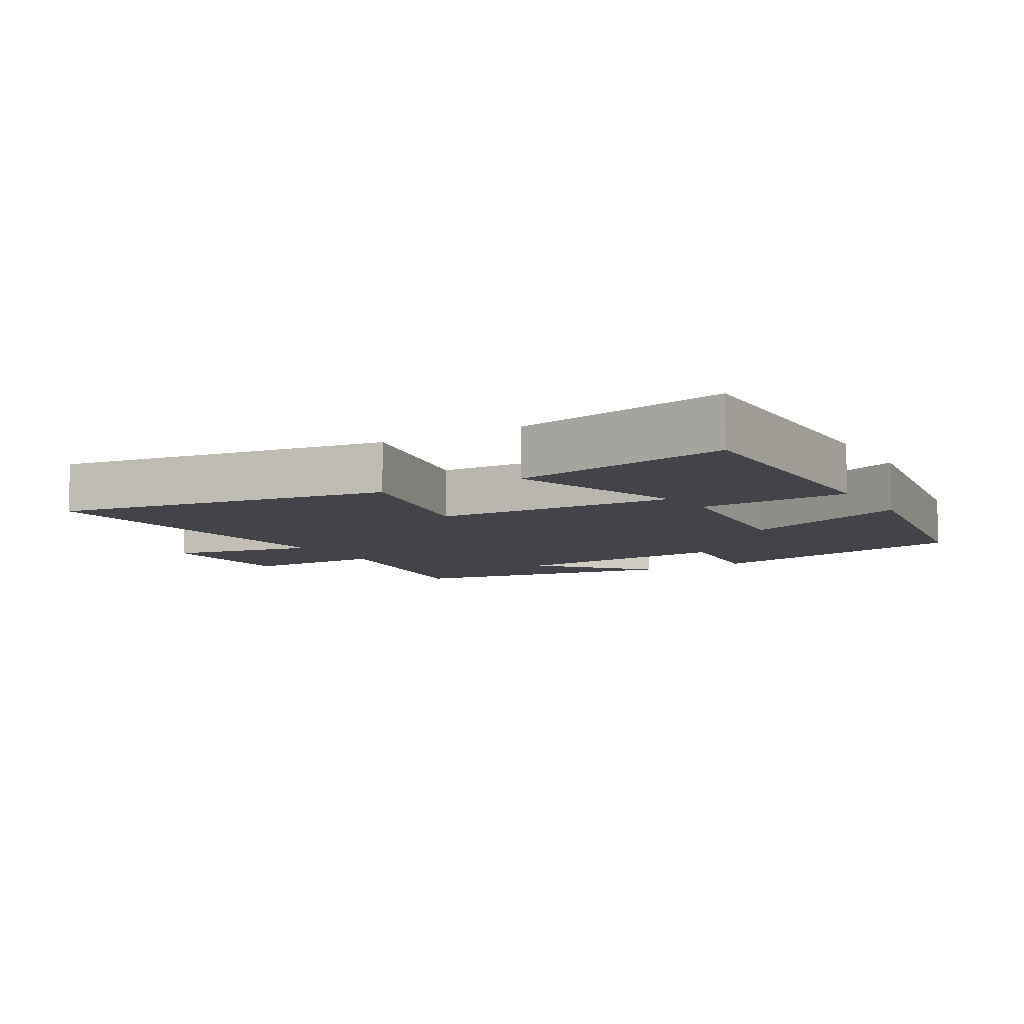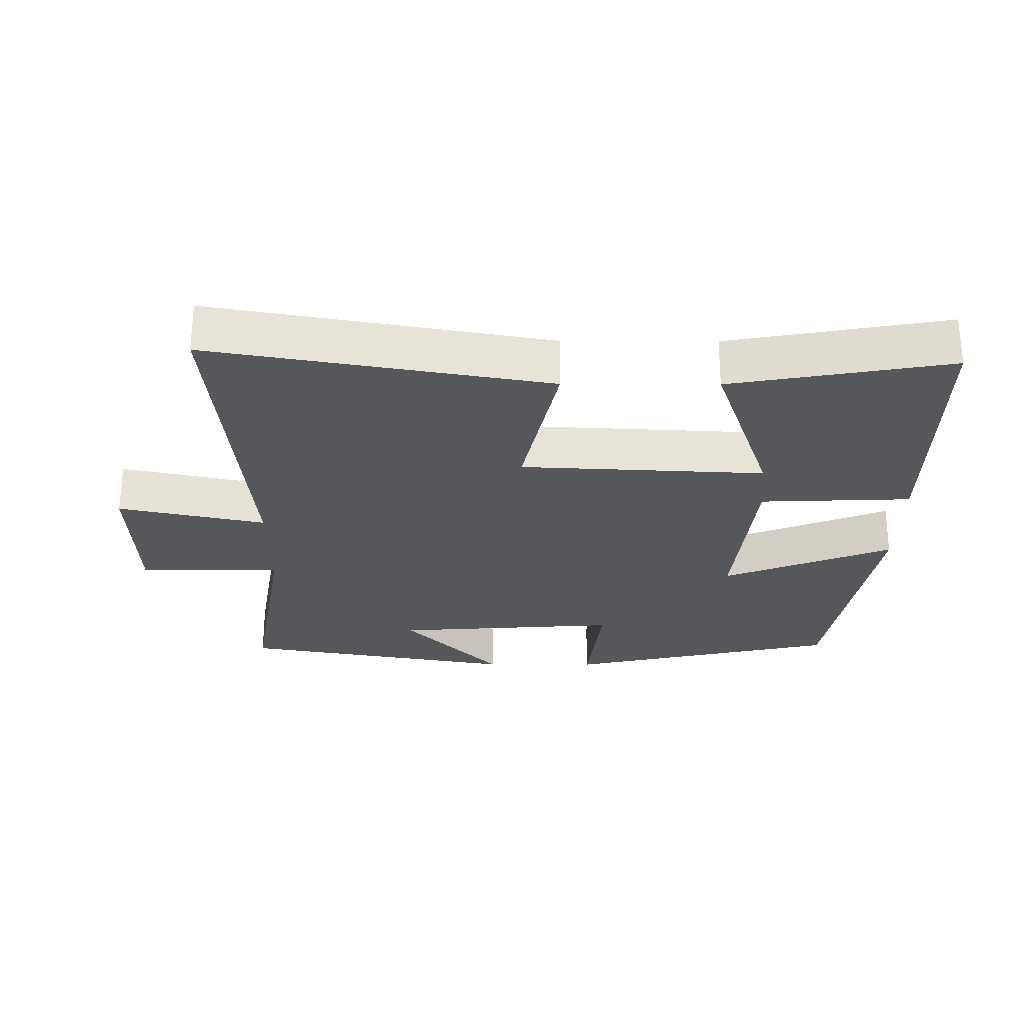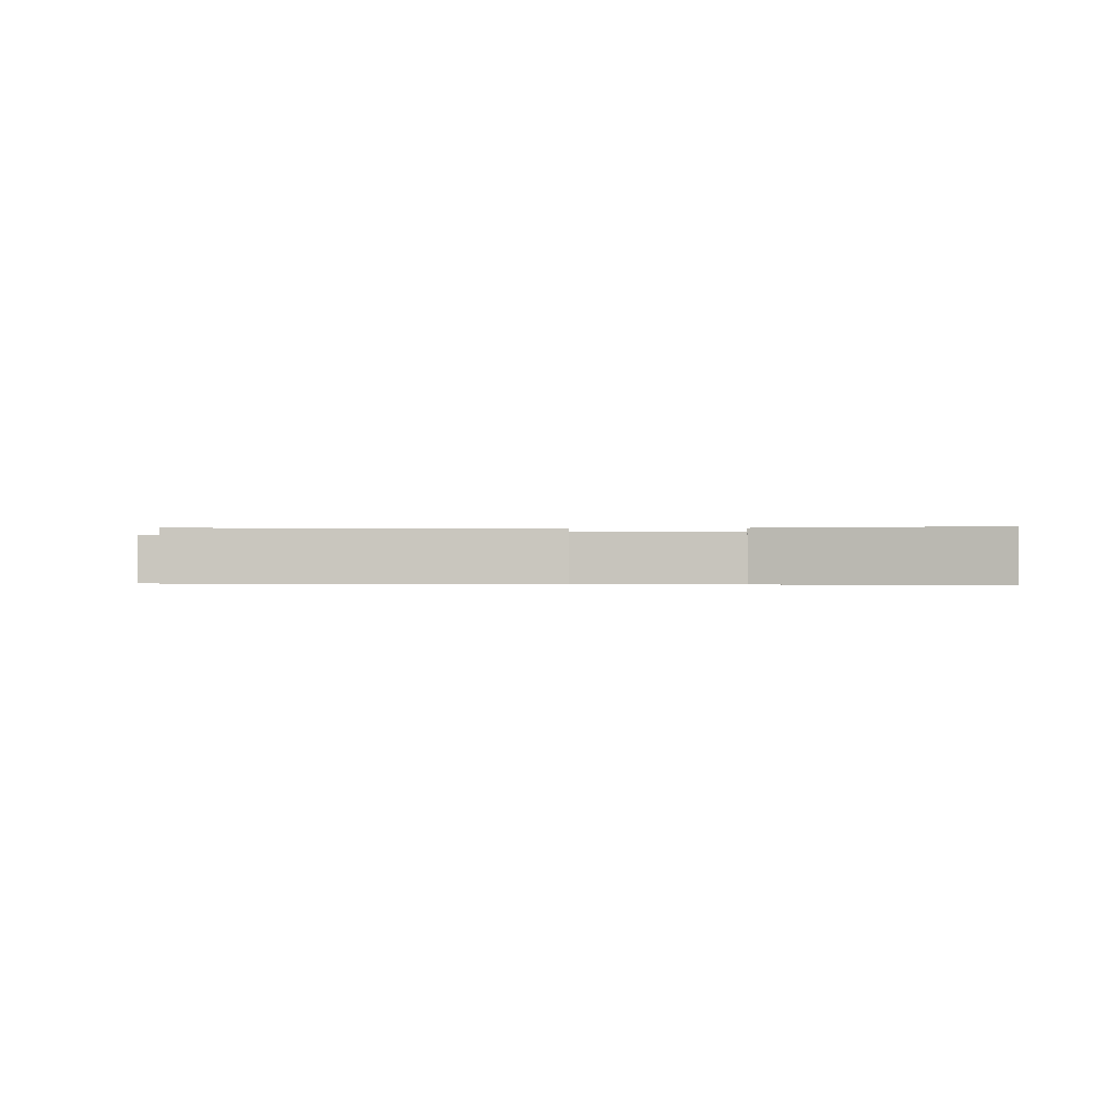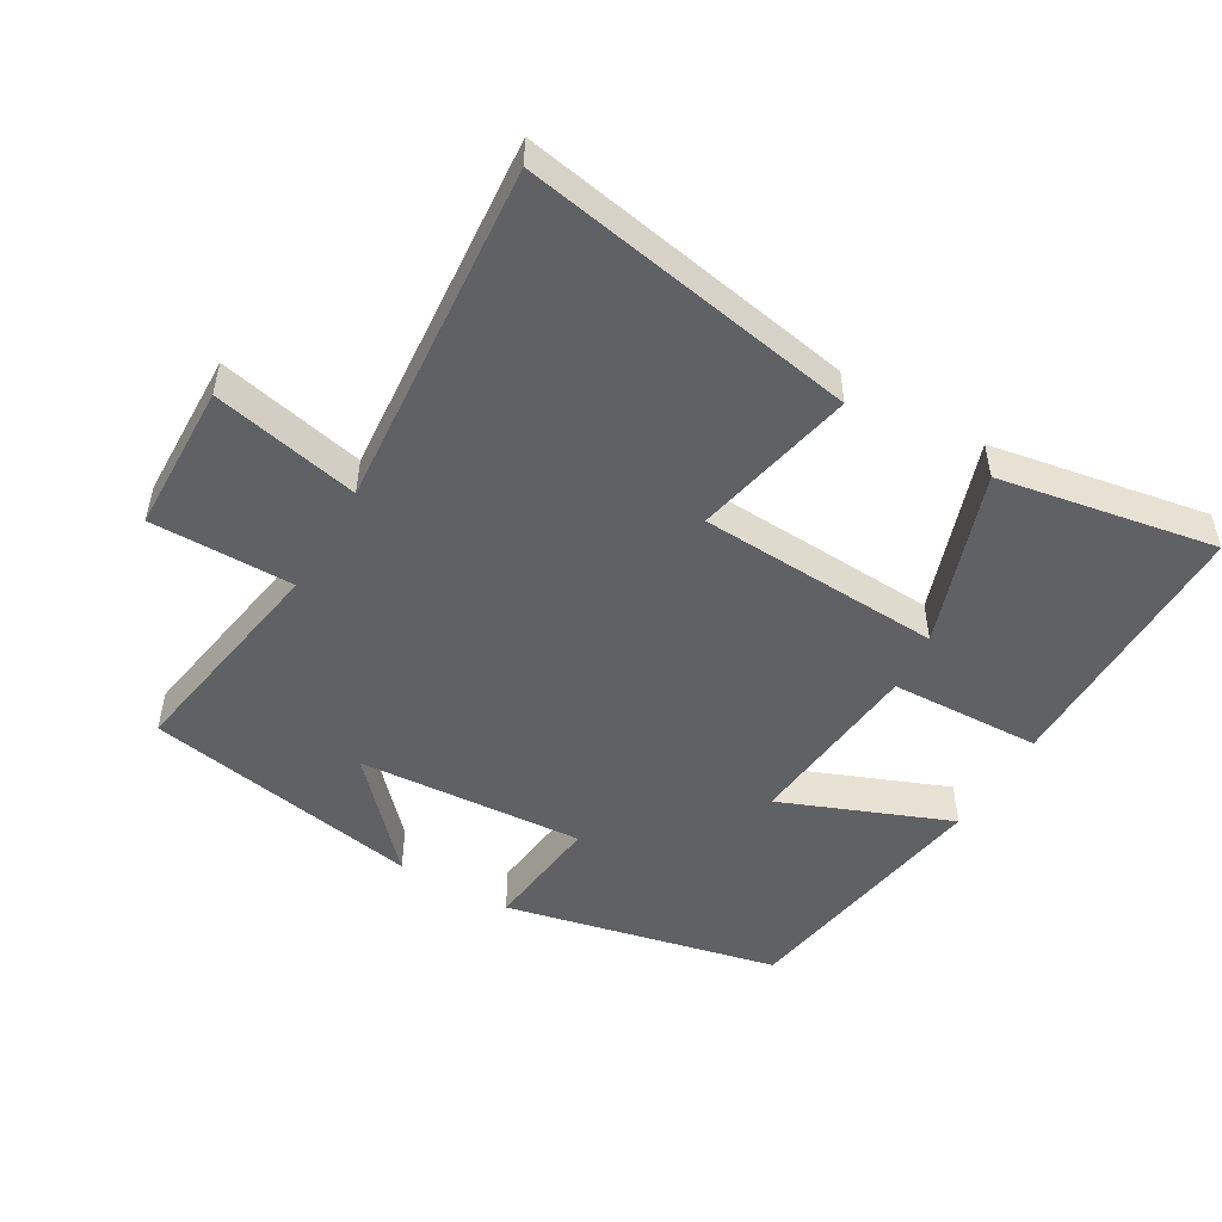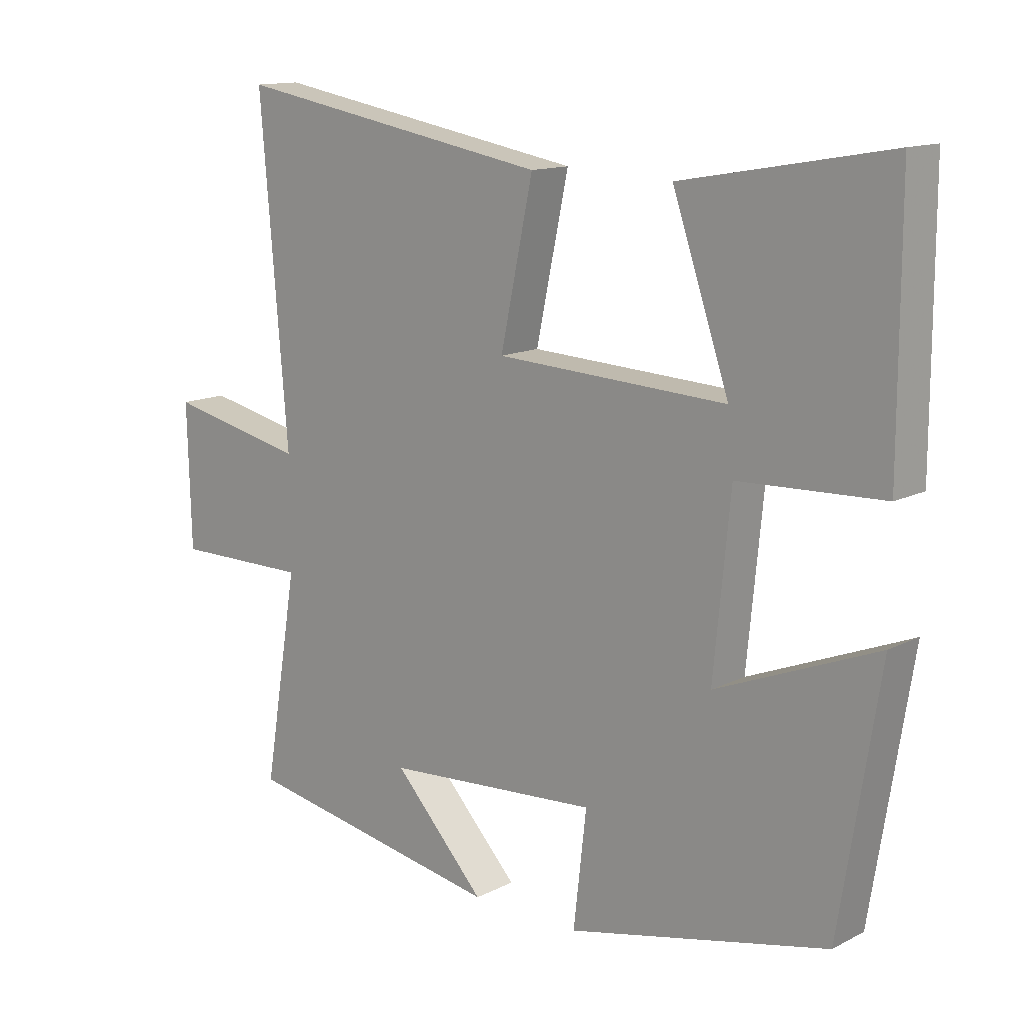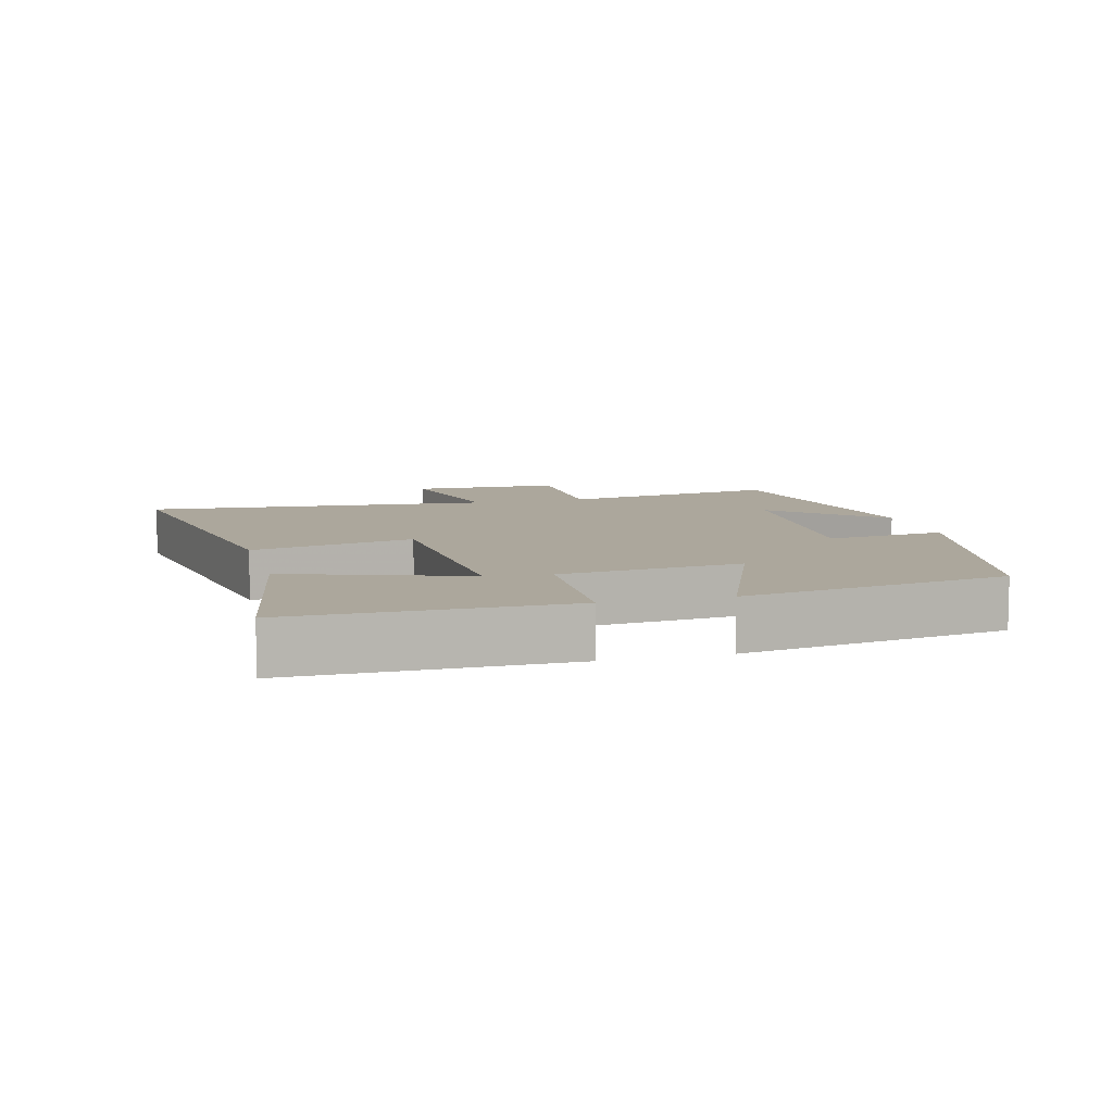
<metadata>
{"format":"obj","ext":"obj","renderer":"f3d","projection":"perspective","resolution":1024,"background":"white","views":[{"elev":-8.4,"azim":30.8,"up":"+Y"},{"elev":-27.1,"azim":-0.3,"up":"+Y"},{"elev":-0.4,"azim":6.5,"up":"+Y"},{"elev":-50.0,"azim":-30.4,"up":"+Y"},{"elev":13.4,"azim":41.4,"up":"+Z"},{"elev":8.3,"azim":75.1,"up":"+Y"}]}
</metadata>
<code>
v -0.543 0.07 0.587
v -0.045 0.07 0.5
v -0.096 0.07 0.259
v 0.266 0.07 0.241
v 0.177 0.07 0.5
v 0.5 0.07 0.558
v 0.5 0.07 0.158
v 0.275 0.07 0.149
v 0.249 0.07 -0.119
v 0.5 0.07 -0.018
v 0.438 0.07 -0.408
v 0.031 0.07 -0.5
v 0.051 0.07 -0.322
v -0.285 0.07 -0.346
v -0.141 0.07 -0.5
v -0.554 0.07 -0.427
v -0.5 0.07 -0.101
v -0.712 0.07 -0.102
v -0.718 0.07 0.12
v -0.5 0.07 0.073
v -0.543 0 0.587
v -0.045 0 0.5
v -0.096 0 0.259
v 0.266 0 0.241
v 0.177 0 0.5
v 0.5 0 0.558
v 0.5 0 0.158
v 0.275 0 0.149
v 0.249 0 -0.119
v 0.5 0 -0.018
v 0.438 0 -0.408
v 0.031 0 -0.5
v 0.051 0 -0.322
v -0.285 0 -0.346
v -0.141 0 -0.5
v -0.554 0 -0.427
v -0.5 0 -0.101
v -0.712 0 -0.102
v -0.718 0 0.12
v -0.5 0 0.073
f 17 18 19 20
f 14 15 16
f 14 16 17
f 13 14 17 20
f 11 12 13
f 10 11 13
f 9 10 13
f 8 9 13 20
f 4 5 6 7
f 3 4 7 8
f 20 1 2 3
f 3 8 20
f 40 39 38 37
f 36 35 34
f 37 36 34
f 40 37 34 33
f 33 32 31
f 33 31 30
f 33 30 29
f 40 33 29 28
f 27 26 25 24
f 28 27 24 23
f 23 22 21 40
f 40 28 23
f 1 21 22 2
f 2 22 23 3
f 3 23 24 4
f 4 24 25 5
f 5 25 26 6
f 6 26 27 7
f 7 27 28 8
f 8 28 29 9
f 9 29 30 10
f 10 30 31 11
f 11 31 32 12
f 12 32 33 13
f 13 33 34 14
f 14 34 35 15
f 15 35 36 16
f 16 36 37 17
f 17 37 38 18
f 18 38 39 19
f 19 39 40 20
f 20 40 21 1

</code>
